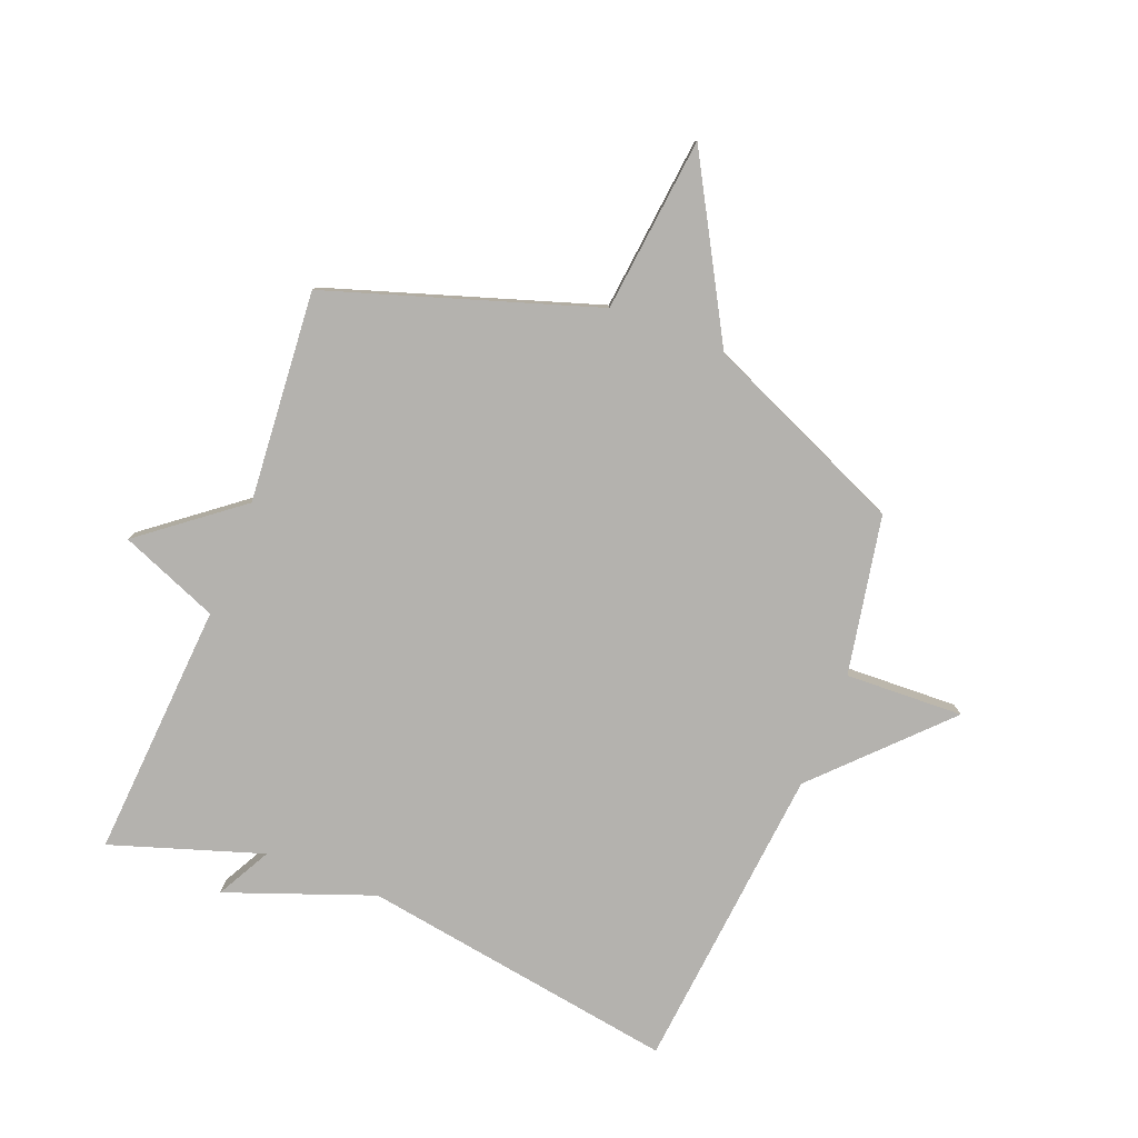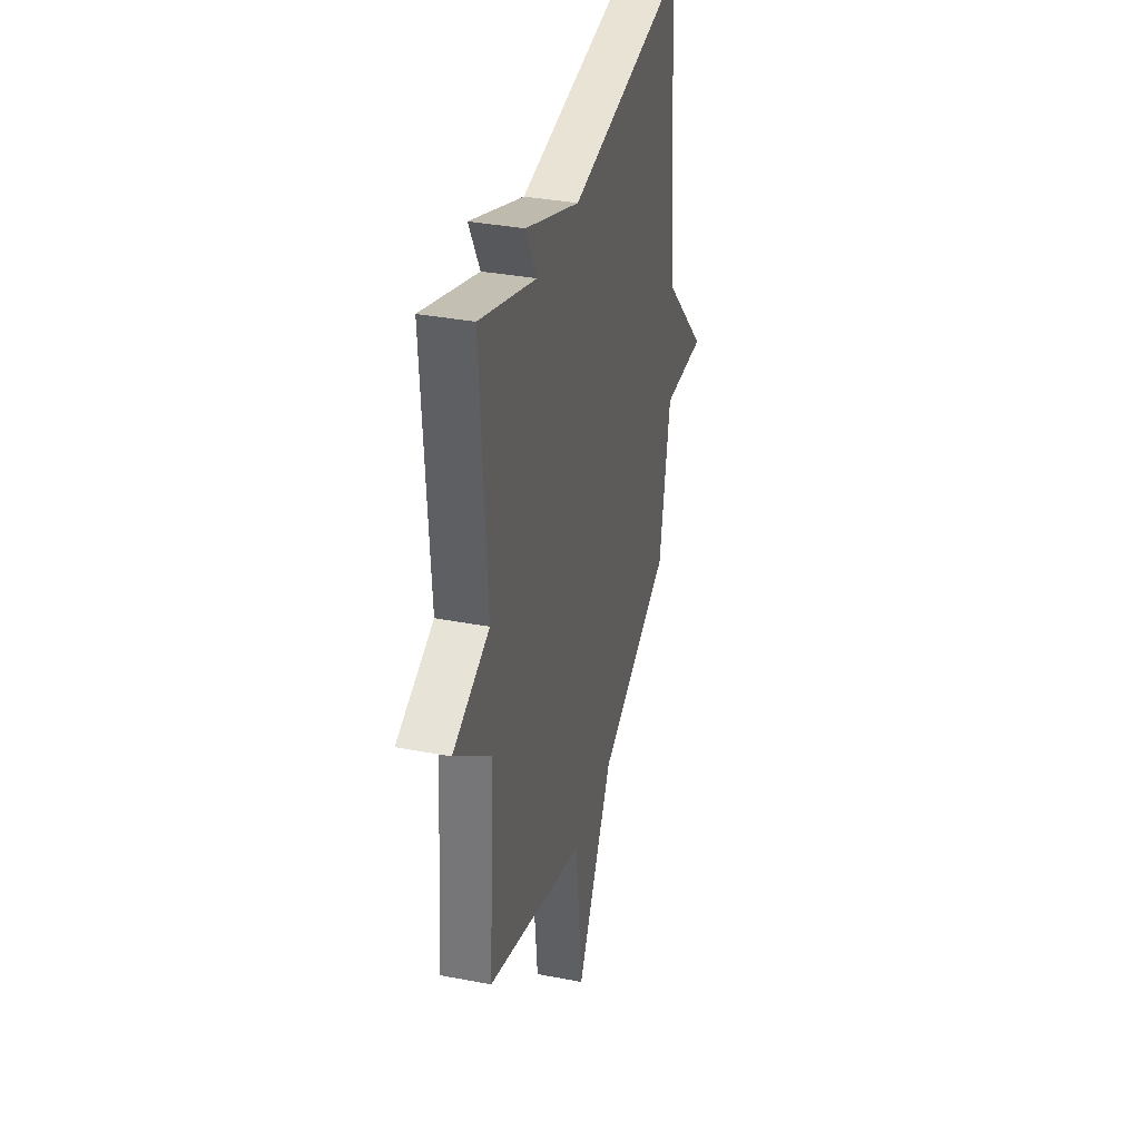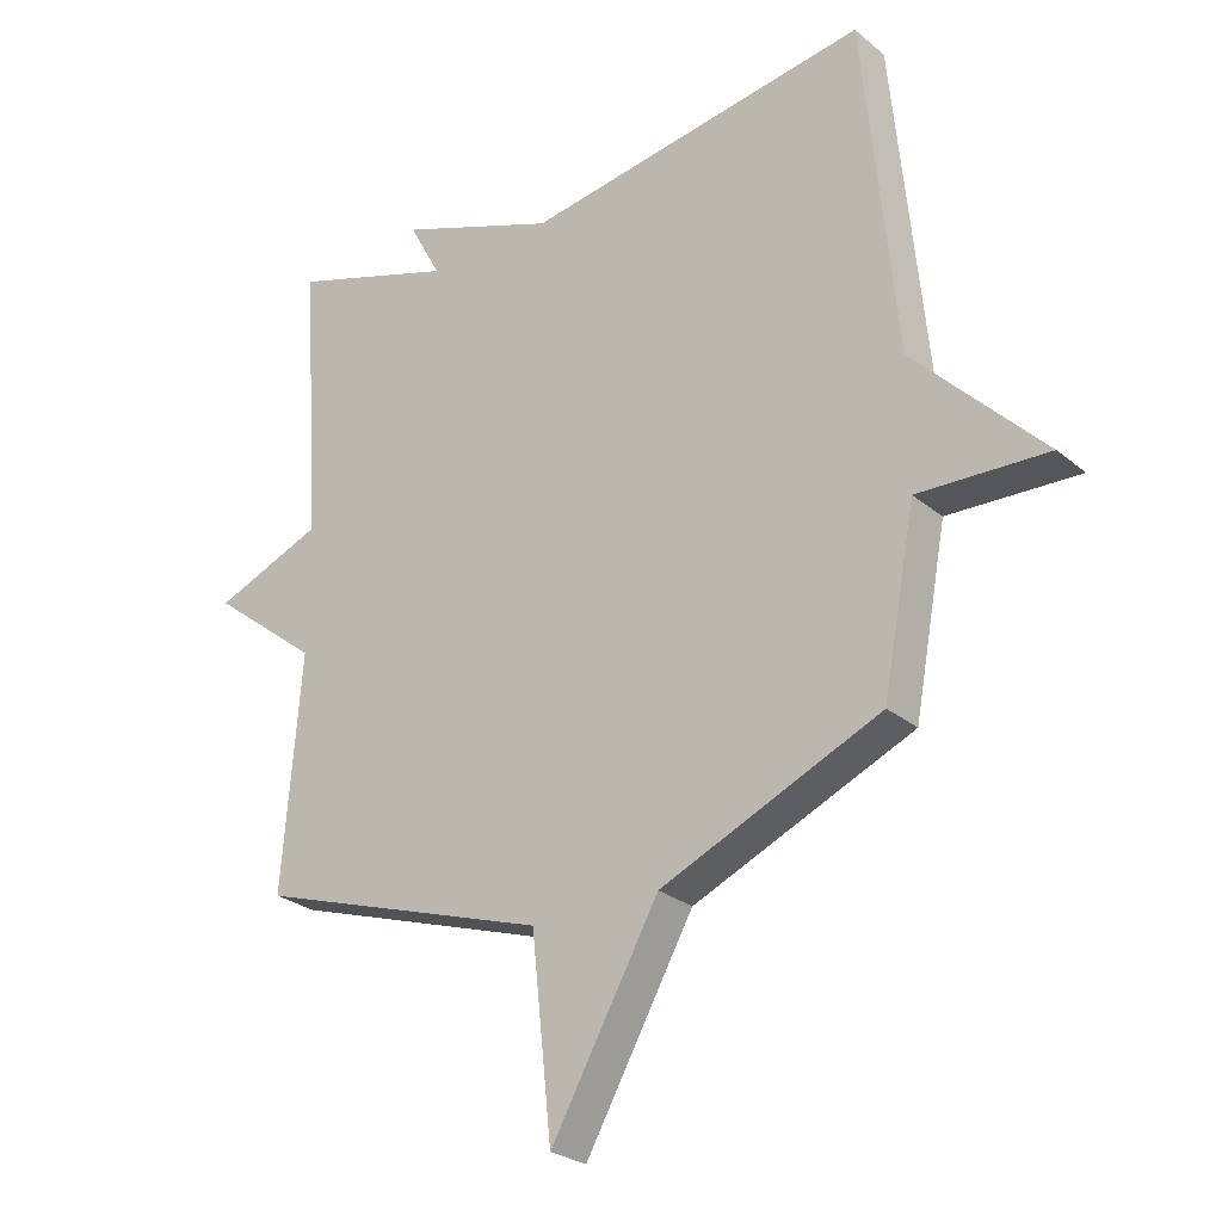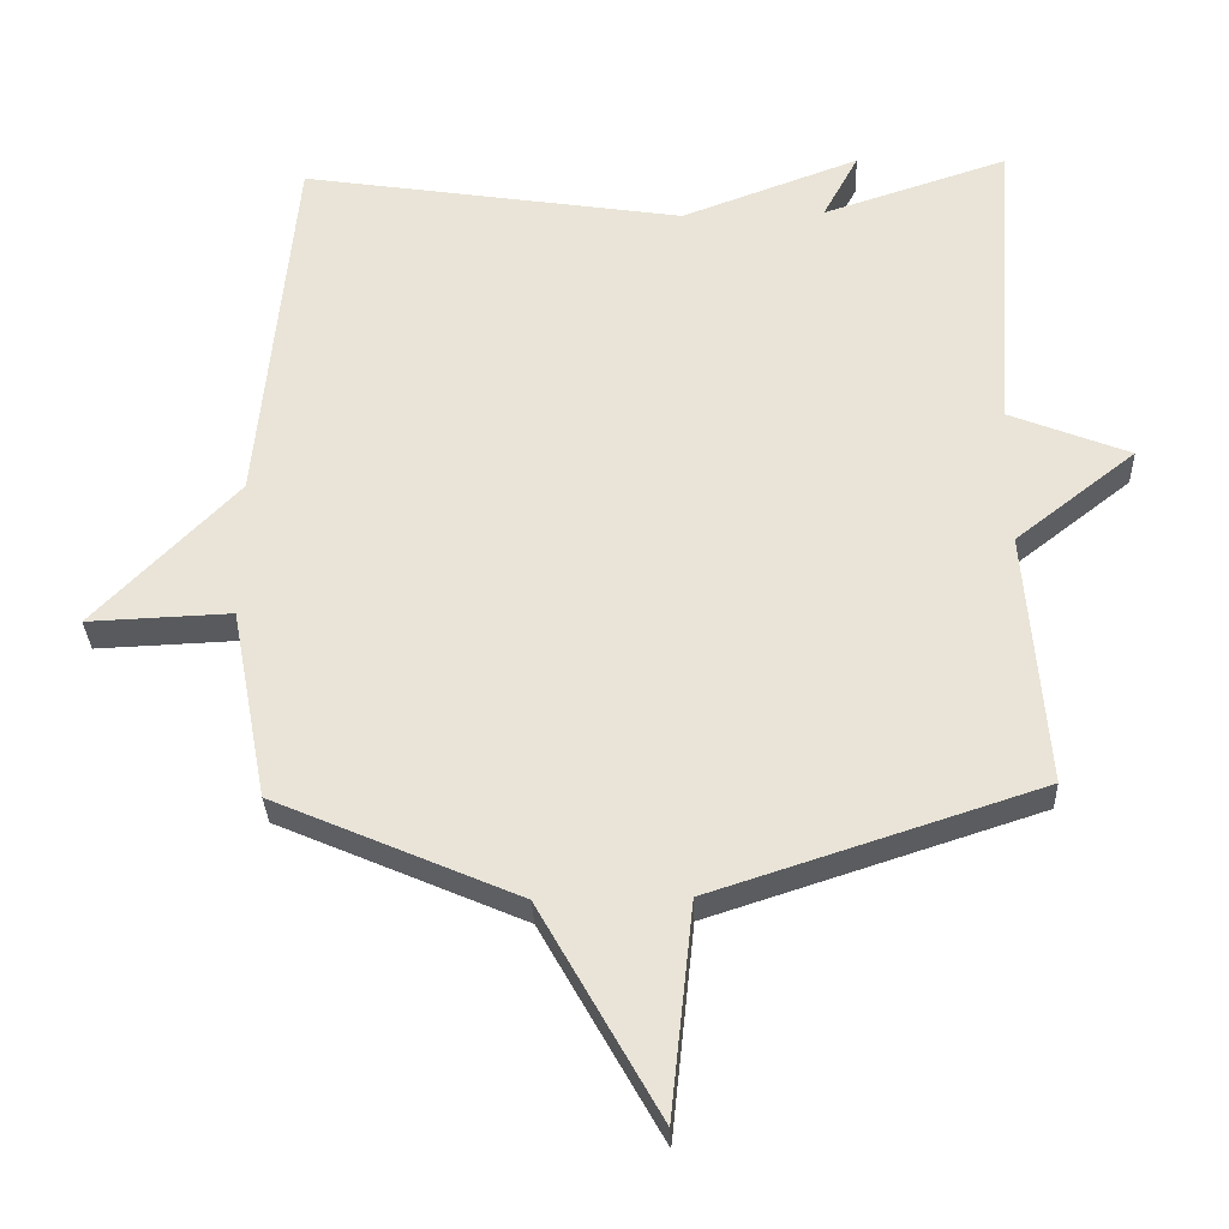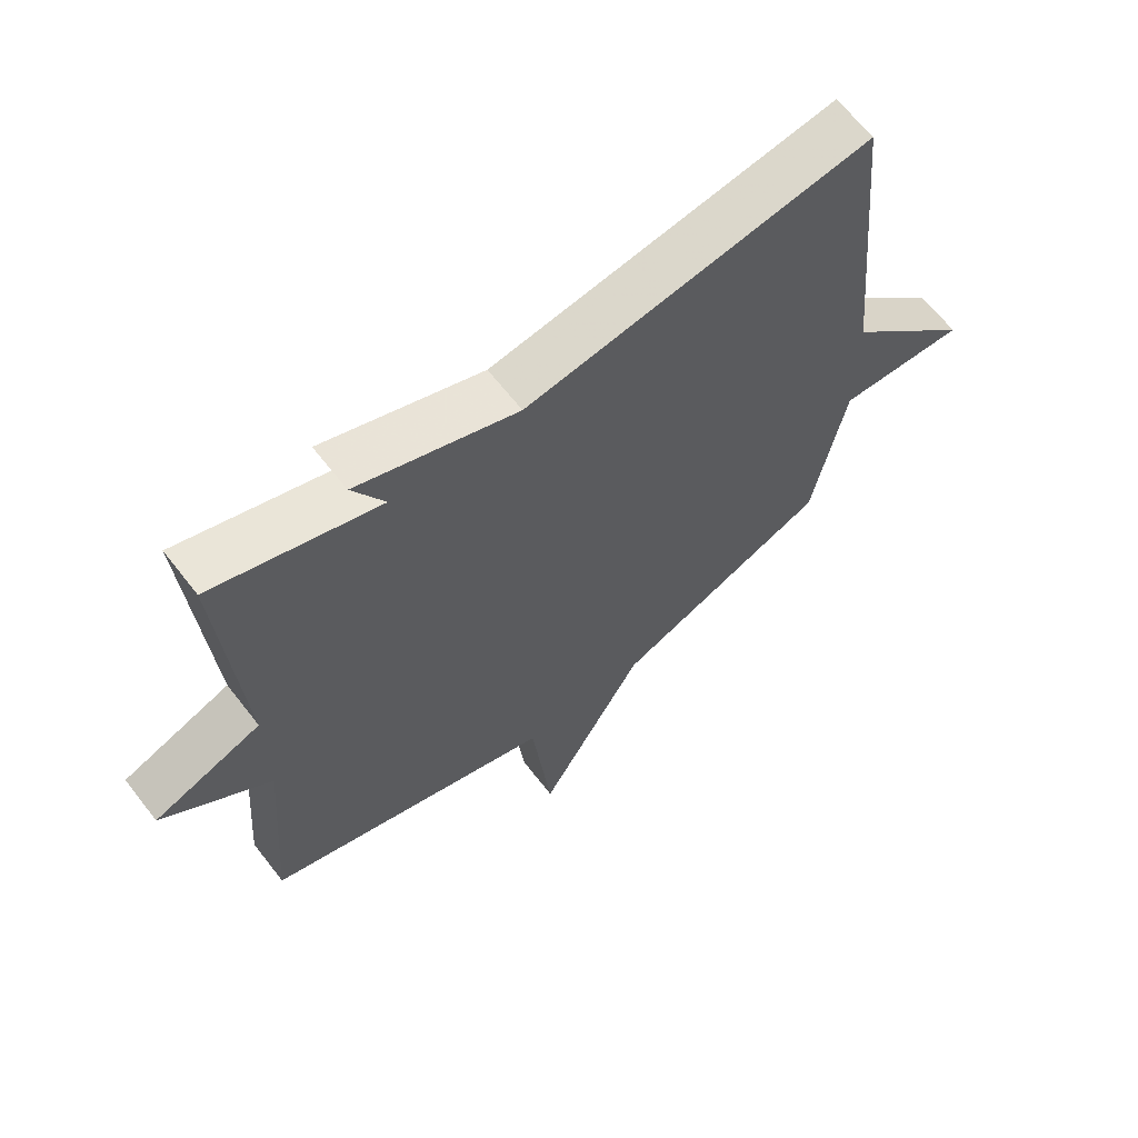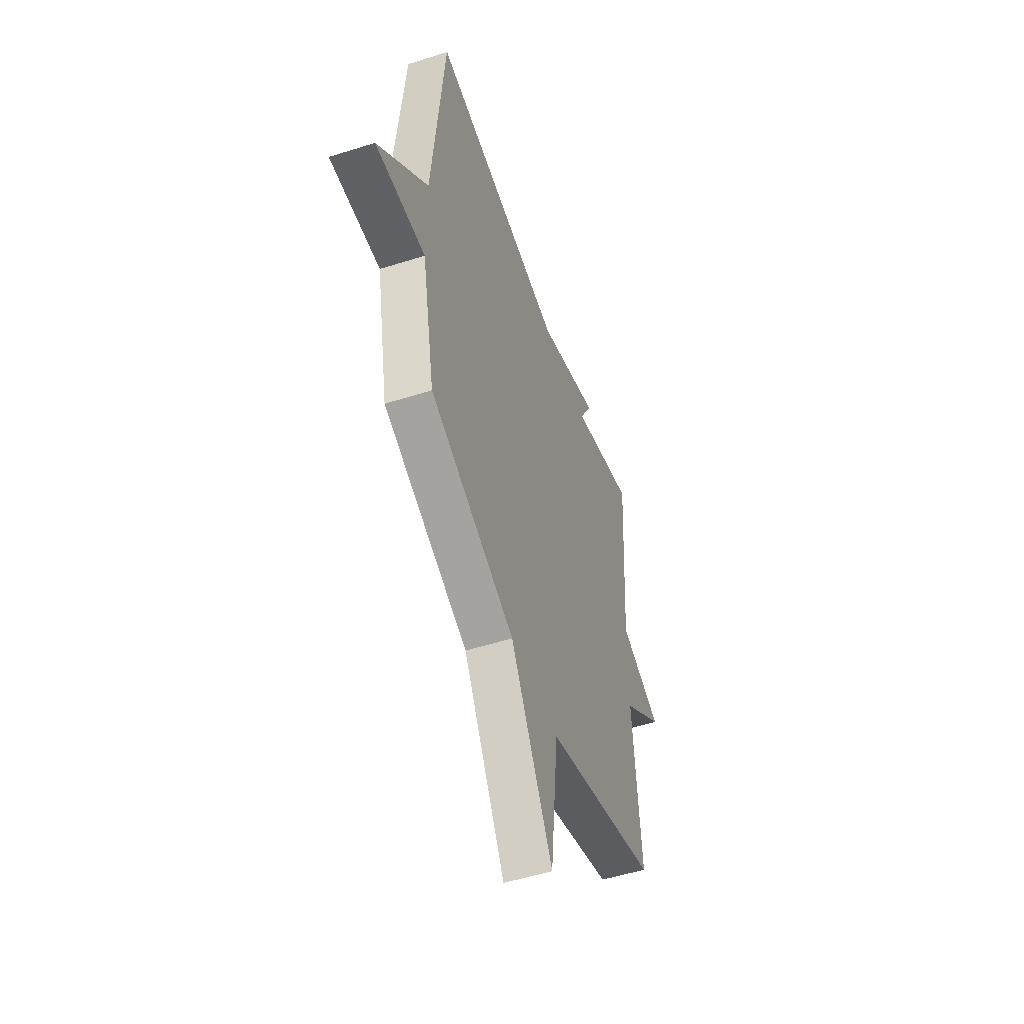
<metadata>
{"format":"obj","ext":"obj","renderer":"f3d","projection":"perspective","resolution":1024,"background":"white","views":[{"elev":-79.8,"azim":158.5,"up":"+Y"},{"elev":35.1,"azim":104.3,"up":"+Z"},{"elev":-26.5,"azim":-141.8,"up":"+Z"},{"elev":-31.1,"azim":2.2,"up":"+Z"},{"elev":64.9,"azim":142.1,"up":"+Z"},{"elev":-52.1,"azim":-71.1,"up":"+Z"}]}
</metadata>
<code>
v 0.5 0.07 -0.5
v 0.042 0.07 -0.649
v 0.01 0.07 -0.948
v -0.158 0.07 -0.649
v -0.5 0.07 -0.5
v -0.551 0.07 -0.228
v -0.753 0.07 -0.236
v -0.551 0.07 -0.028
v -0.5 0.07 0.5
v 0.041 0.07 0.415
v 0.291 0.07 0.508
v 0.241 0.07 0.415
v 0.5 0.07 0.5
v 0.471 0.07 0.062
v 0.64 0.07 -0.006
v 0.471 0.07 -0.138
v 0.5 0 -0.5
v 0.042 0 -0.649
v 0.01 0 -0.948
v -0.158 0 -0.649
v -0.5 0 -0.5
v -0.551 0 -0.228
v -0.753 0 -0.236
v -0.551 0 -0.028
v -0.5 0 0.5
v 0.041 0 0.415
v 0.291 0 0.508
v 0.241 0 0.415
v 0.5 0 0.5
v 0.471 0 0.062
v 0.64 0 -0.006
v 0.471 0 -0.138
f 14 15 16
f 12 13 14
f 12 14 16
f 10 11 12
f 16 1 2
f 12 16 2
f 10 12 2
f 8 9 10 2
f 6 7 8
f 6 8 2
f 5 6 2
f 4 5 2
f 2 3 4
f 32 31 30
f 30 29 28
f 32 30 28
f 28 27 26
f 18 17 32
f 18 32 28
f 18 28 26
f 18 26 25 24
f 24 23 22
f 18 24 22
f 18 22 21
f 18 21 20
f 20 19 18
f 1 17 18 2
f 2 18 19 3
f 3 19 20 4
f 4 20 21 5
f 5 21 22 6
f 6 22 23 7
f 7 23 24 8
f 8 24 25 9
f 9 25 26 10
f 10 26 27 11
f 11 27 28 12
f 12 28 29 13
f 13 29 30 14
f 14 30 31 15
f 15 31 32 16
f 16 32 17 1

</code>
